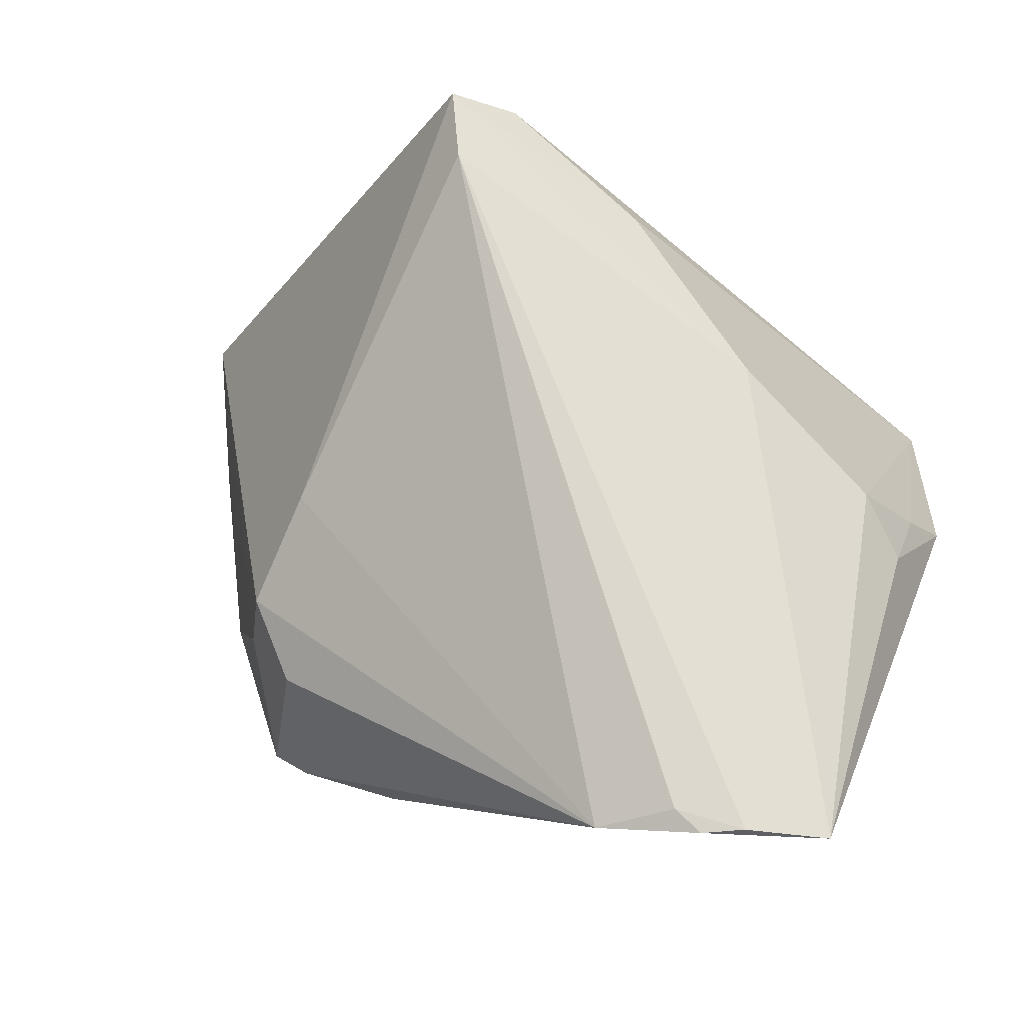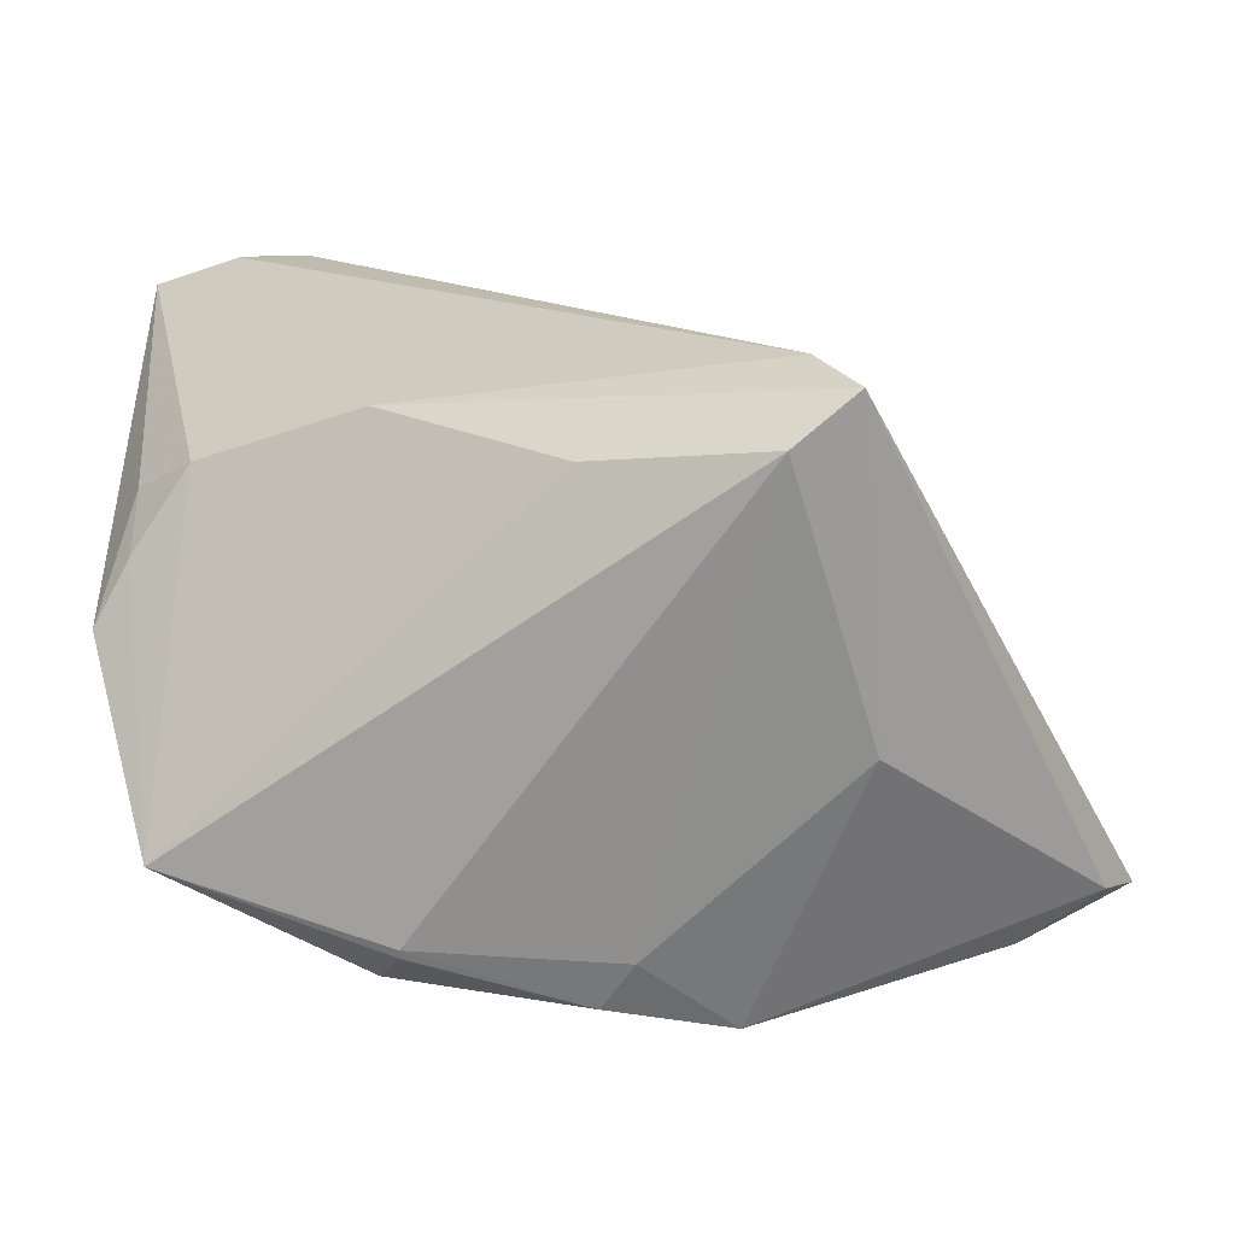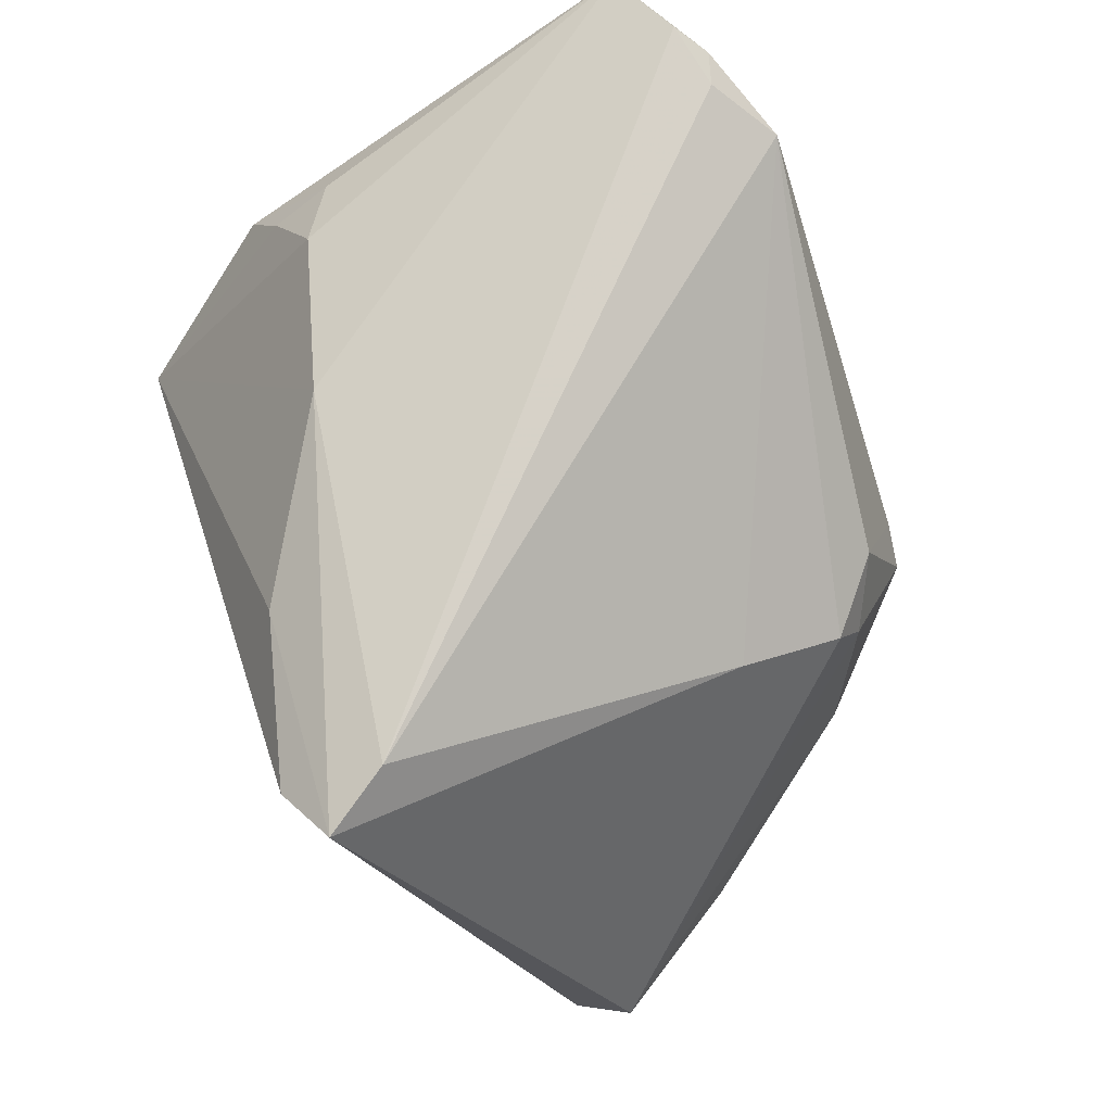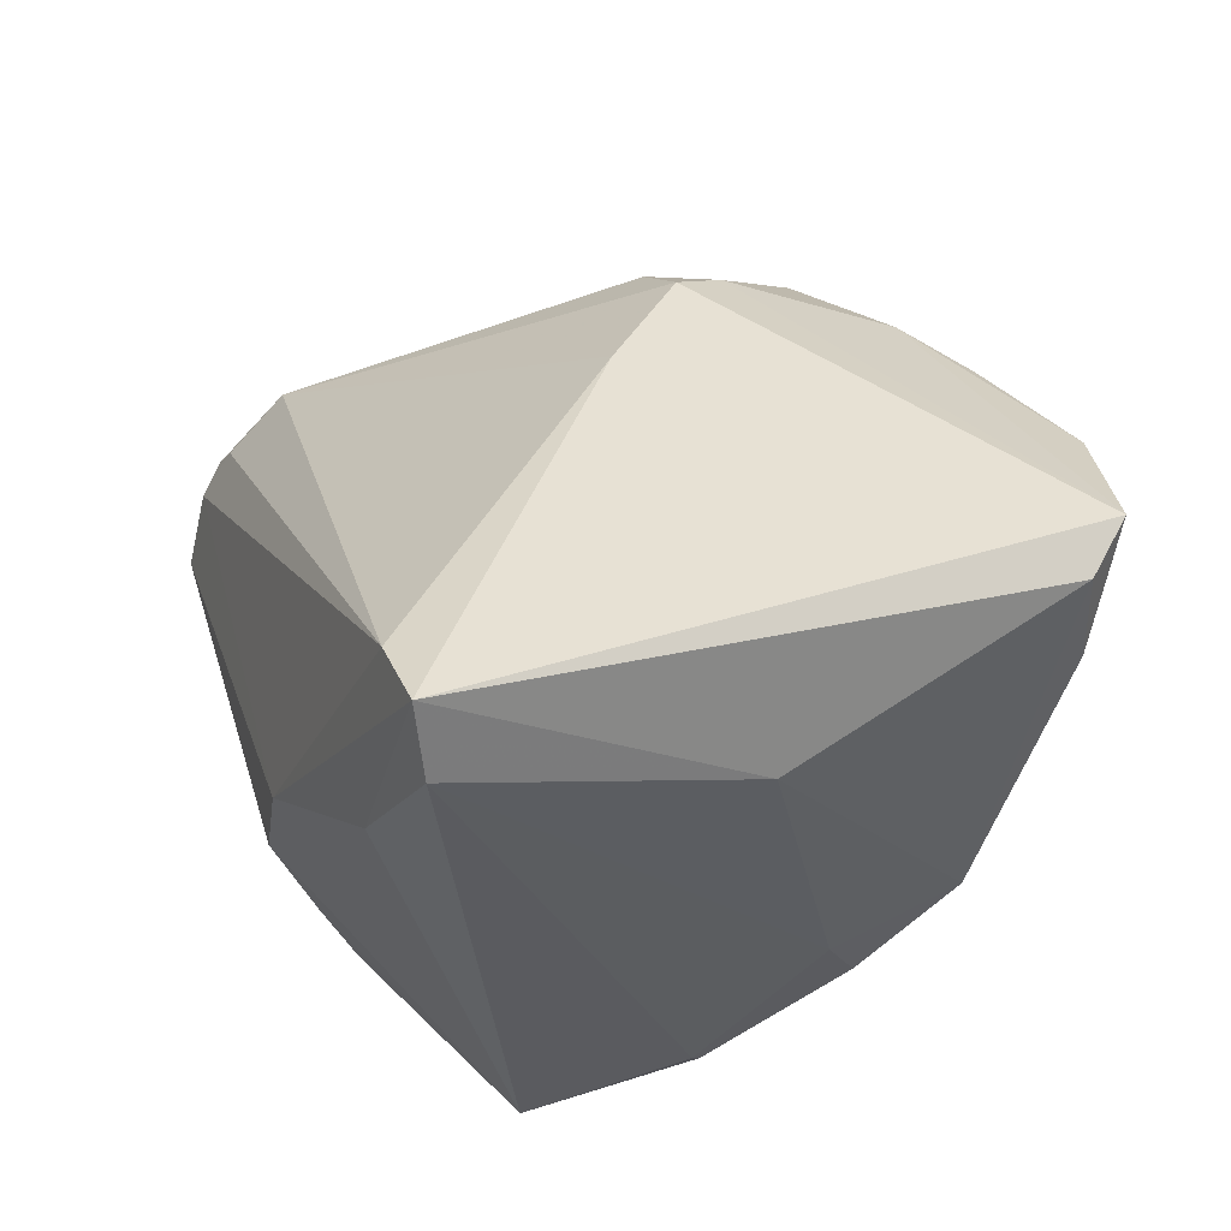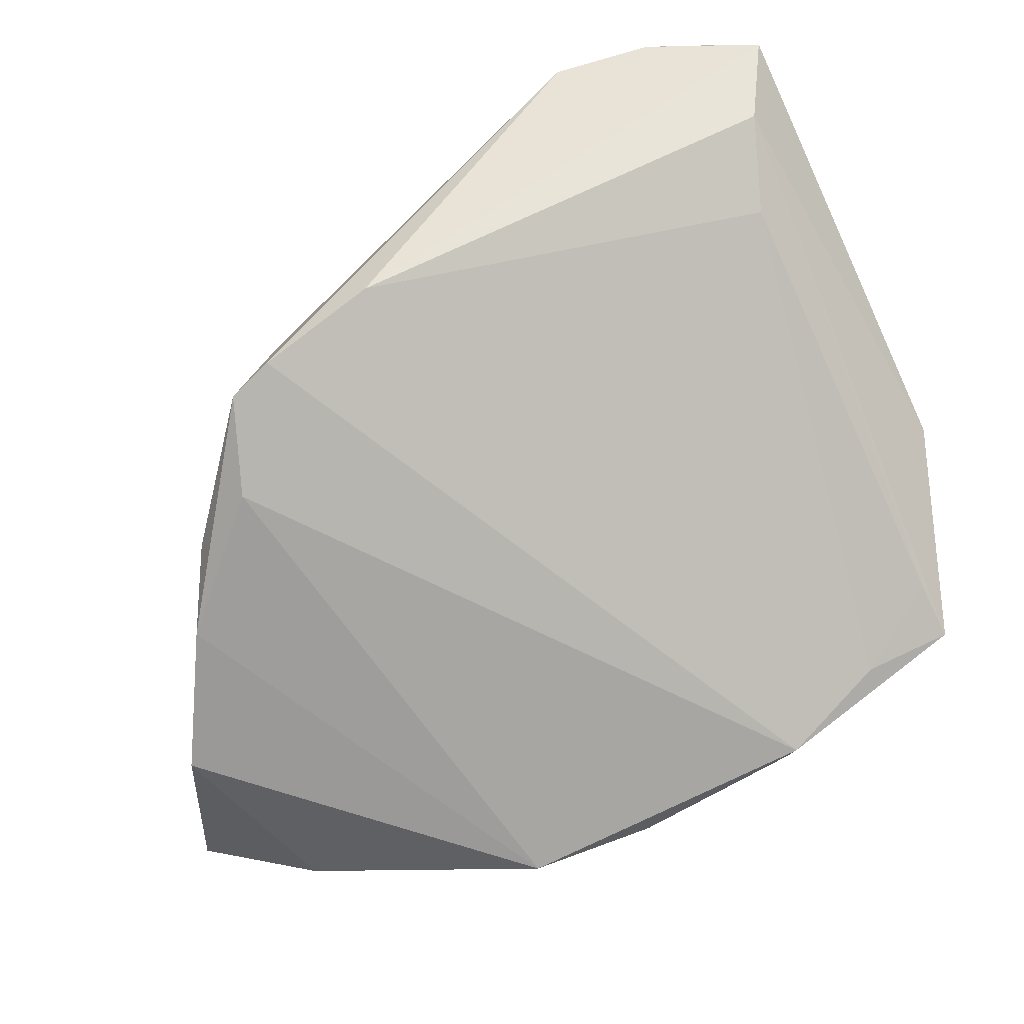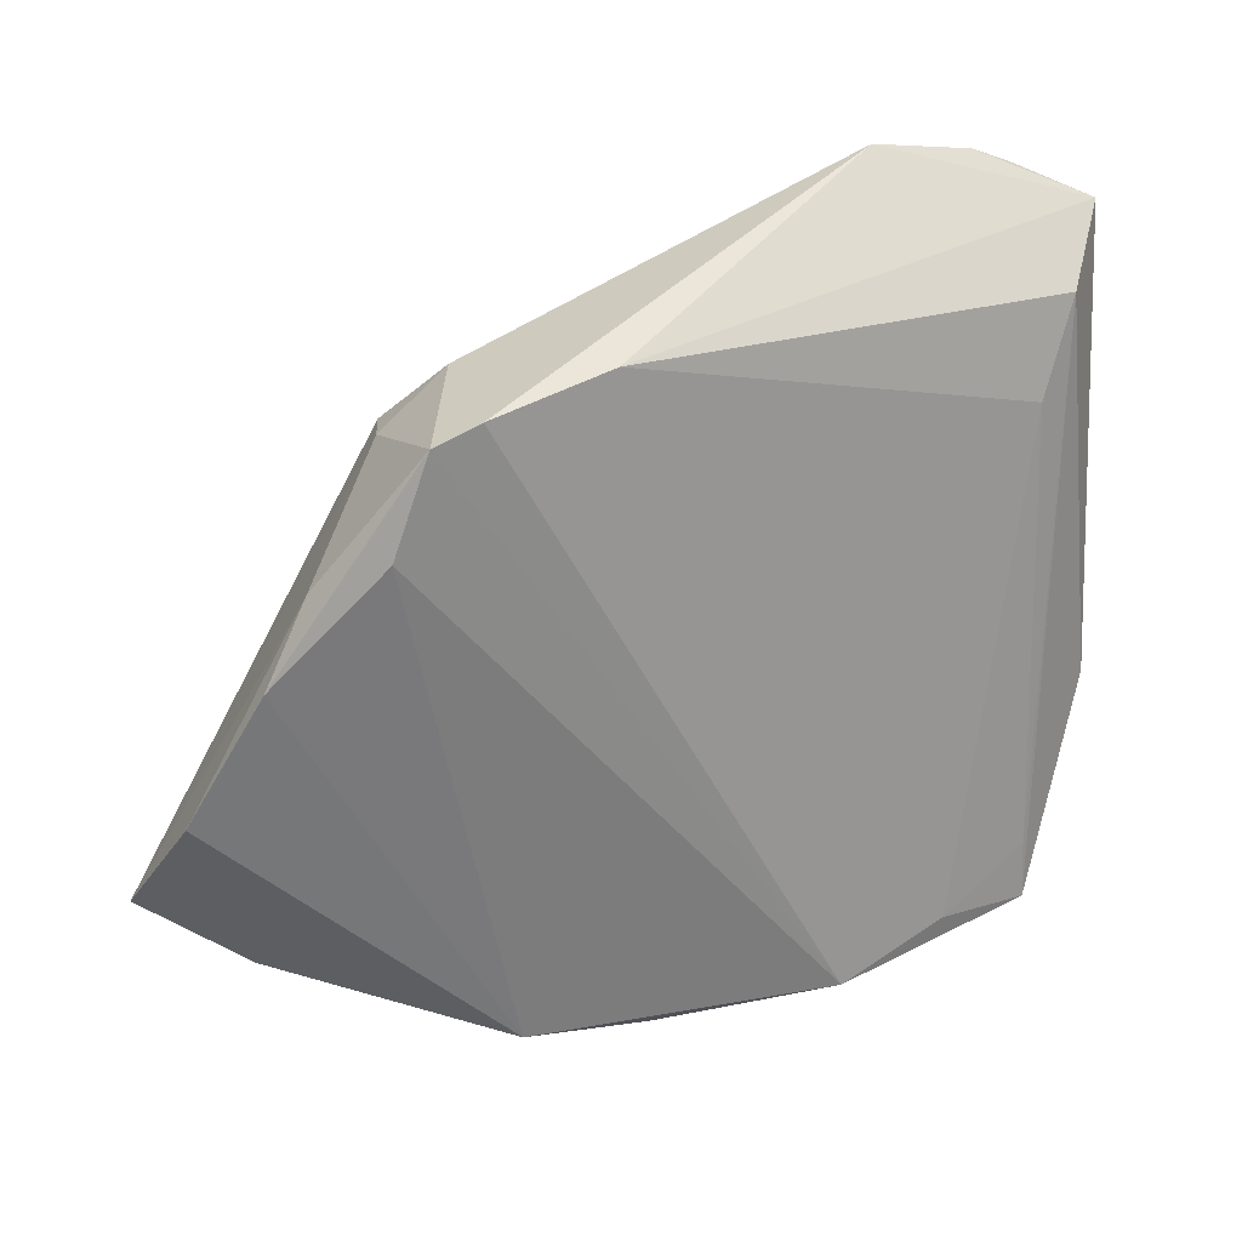
<metadata>
{"format":"obj","ext":"obj","renderer":"f3d","projection":"perspective","resolution":1024,"background":"white","views":[{"elev":71.1,"azim":-157.6,"up":"+Z"},{"elev":-72.4,"azim":2.3,"up":"+Y"},{"elev":77.3,"azim":64.2,"up":"+Z"},{"elev":-38.1,"azim":62.1,"up":"+Y"},{"elev":-51.8,"azim":-153.6,"up":"+Z"},{"elev":-41.1,"azim":-179.3,"up":"+Z"}]}
</metadata>
<code>
v 0.01582 -0.03935 0.02694
v 0.02387 -0.03386 -0.003877
v 0.03366 0.01681 -0.02368
v 0.04723 -0.01992 -0.02361
v -0.03317 0.03477 0.0328
v 0.02289 0.01207 0.01248
v 0.02353 0.02794 6.51e-06
v -0.04444 -0.03372 -0.0118
v -0.04697 -0.01332 0.01234
v 0.024 0.02454 0.005675
v -0.03669 0.03614 0.03274
v -0.05087 -0.01542 0.005692
v -0.002871 -0.03268 -0.02856
v 0.01212 0.03935 -0.01003
v 0.01646 0.0322 0.005393
v 0.01065 -0.02878 -0.03303
v -0.04978 0.03102 0.03089
v -0.0442 -0.02743 -0.009114
v 0.04247 0.002482 -0.02891
v -0.02117 -0.03588 -0.02105
v 0.02085 0.02873 -0.01801
v 0.05087 -0.01434 -0.0254
v 0.017 0.03838 -0.01248
v -0.04352 0.01942 0.01241
v 0.0008211 -0.03386 -0.02348
v -0.02225 -0.01818 0.02751
v 0.03831 -0.02072 -0.02881
v -0.002863 -0.03247 0.02496
v -0.03493 -0.03047 -0.01693
v -0.04091 0.03406 0.03303
v -0.04686 0.02794 0.01977
v -0.02105 -0.03614 -0.02012
v -0.04059 -0.01124 0.02106
v 0.01861 -0.02851 0.03303
v -0.0259 0.03935 0.02964
v -0.0003791 0.03935 -0.0028
v 0.02937 0.02402 -0.01738
v -0.0468 -0.006526 0.0174
v -0.02348 -0.03219 -0.02447
v 0.02276 -0.03651 0.0316
f 1 2 40
f 25 2 1
f 16 2 25
f 17 31 12
f 12 31 8
f 6 40 22
f 22 10 6
f 35 6 10
f 22 40 4
f 40 2 4
f 2 16 4
f 22 4 27
f 27 4 16
f 38 33 17
f 17 12 38
f 8 33 9
f 9 12 8
f 33 38 9
f 9 38 12
f 36 24 31
f 36 31 17
f 17 35 36
f 7 37 23
f 7 10 22
f 22 37 7
f 19 27 16
f 19 37 22
f 22 27 19
f 40 6 34
f 6 35 34
f 35 5 34
f 13 16 25
f 32 1 8
f 8 20 32
f 25 1 32
f 32 13 25
f 20 13 32
f 40 34 26
f 26 33 8
f 17 33 26
f 18 29 8
f 24 29 18
f 8 31 18
f 31 24 18
f 14 36 35
f 15 35 10
f 10 7 15
f 15 7 23
f 23 14 15
f 15 14 35
f 30 34 5
f 17 26 30
f 30 26 34
f 39 13 20
f 39 20 8
f 8 29 39
f 16 13 39
f 39 21 16
f 39 29 24
f 39 14 23
f 23 21 39
f 24 36 39
f 36 14 39
f 28 1 40
f 40 26 28
f 8 1 28
f 28 26 8
f 3 19 16
f 16 21 3
f 3 21 23
f 23 37 3
f 37 19 3
f 11 5 35
f 11 30 5
f 11 35 17
f 17 30 11

</code>
